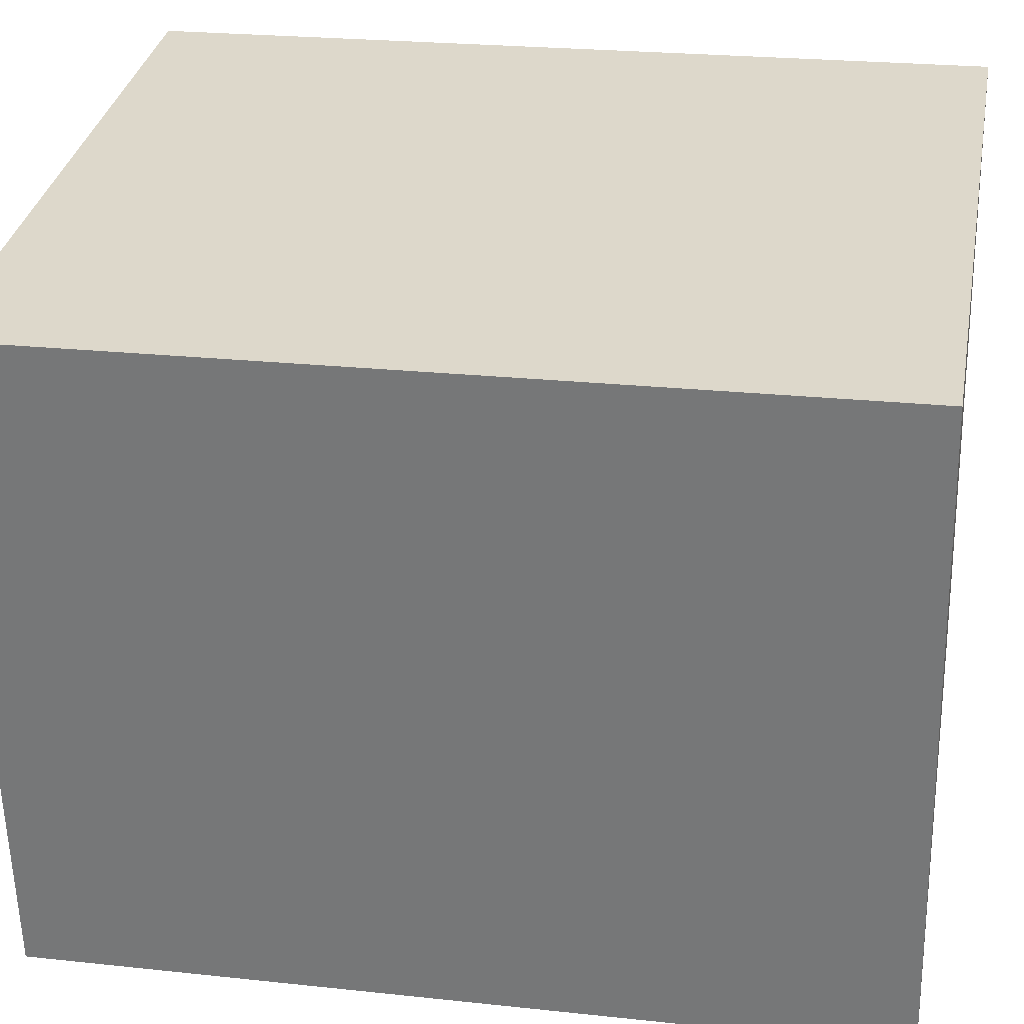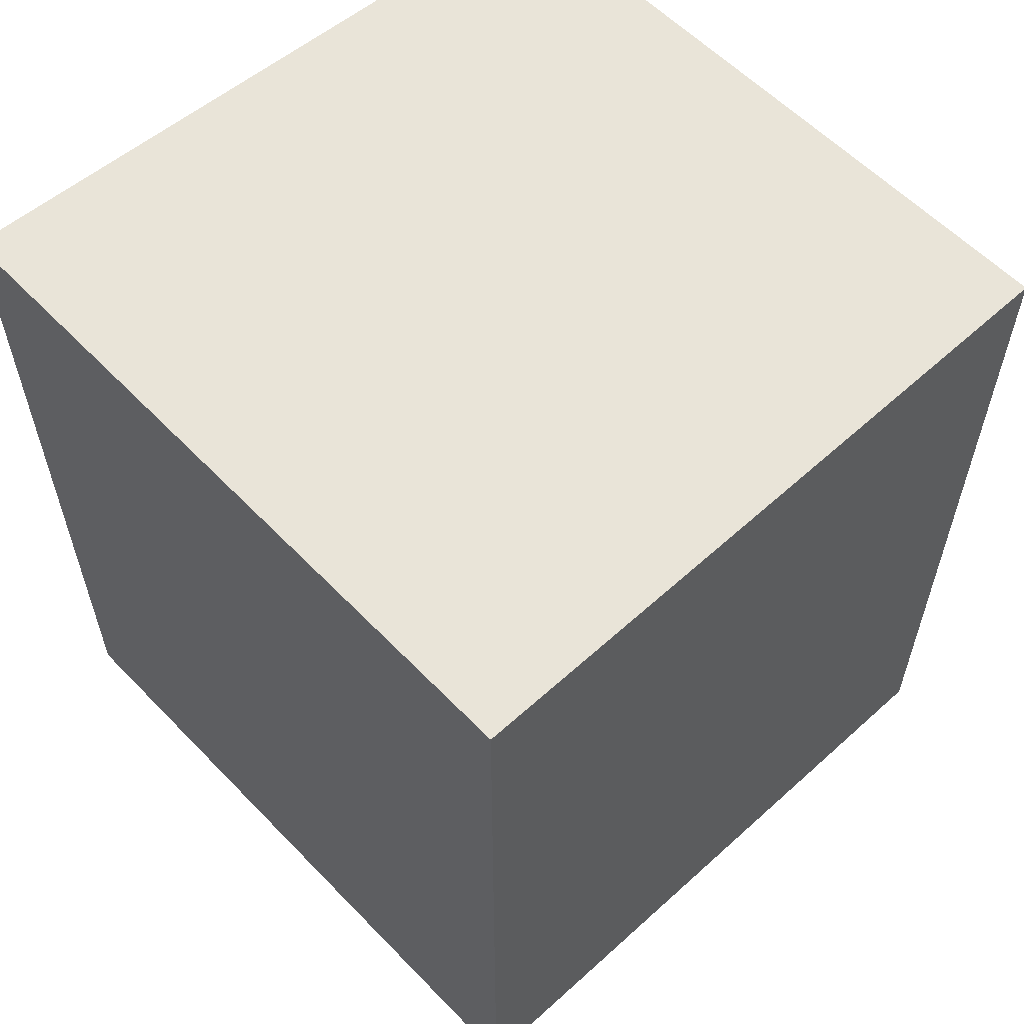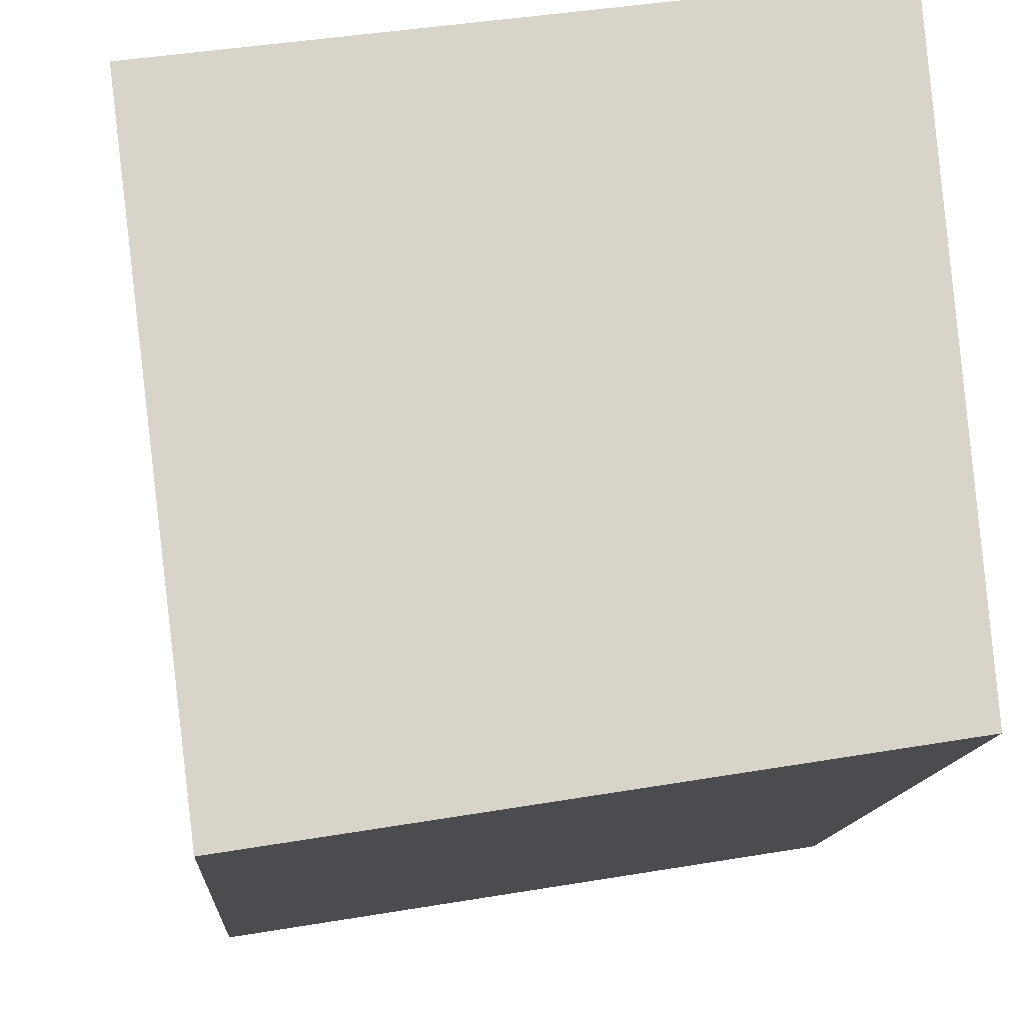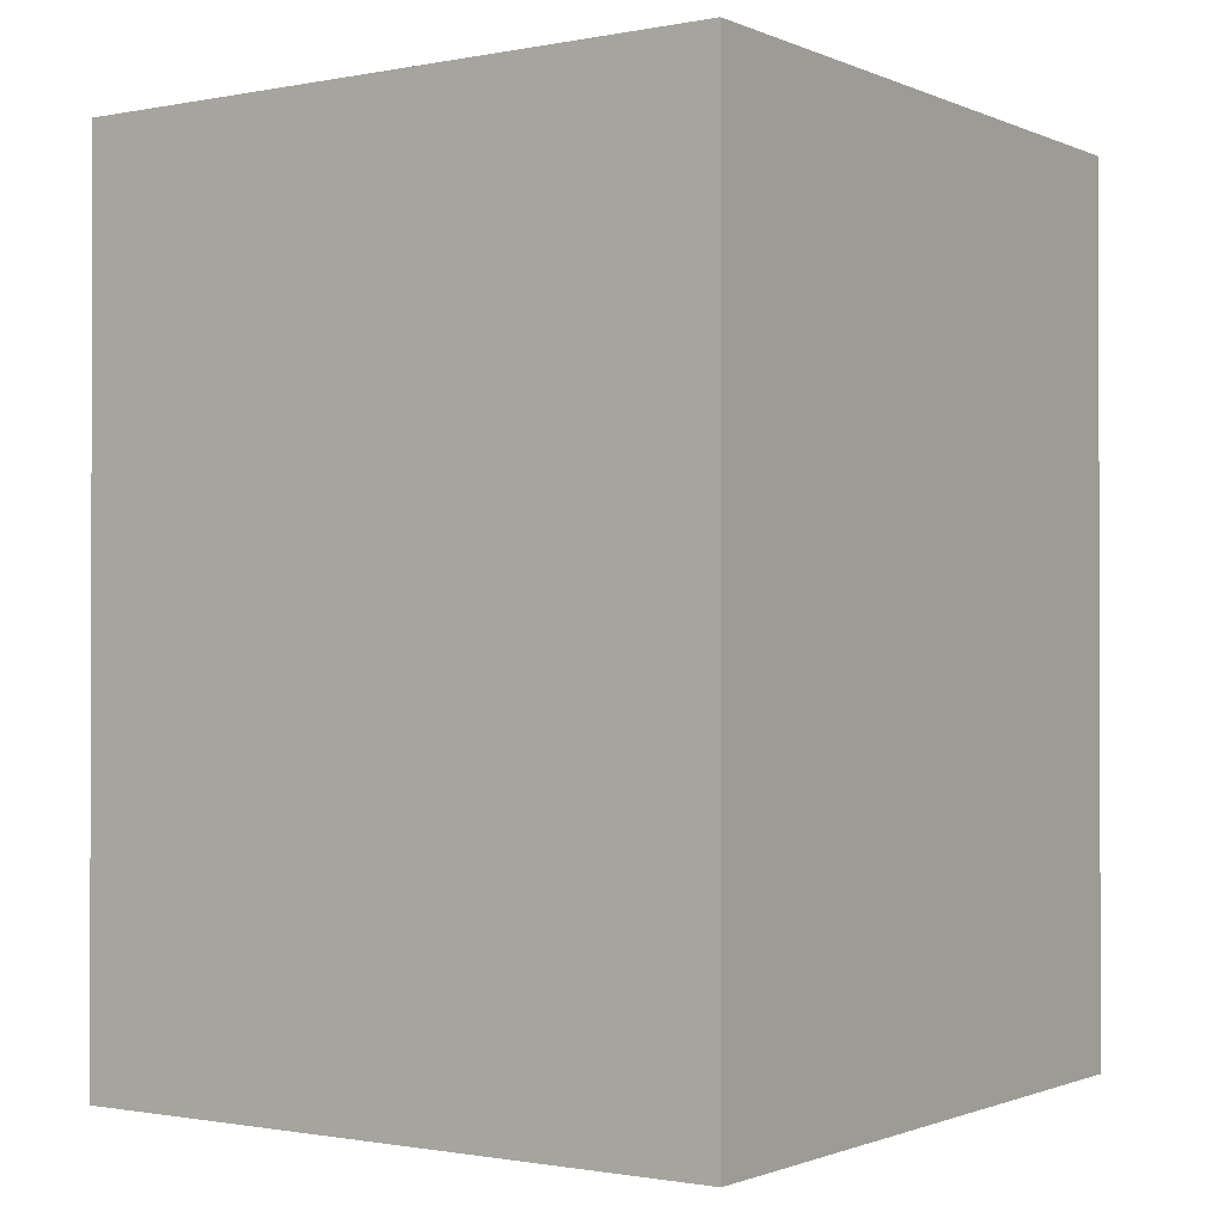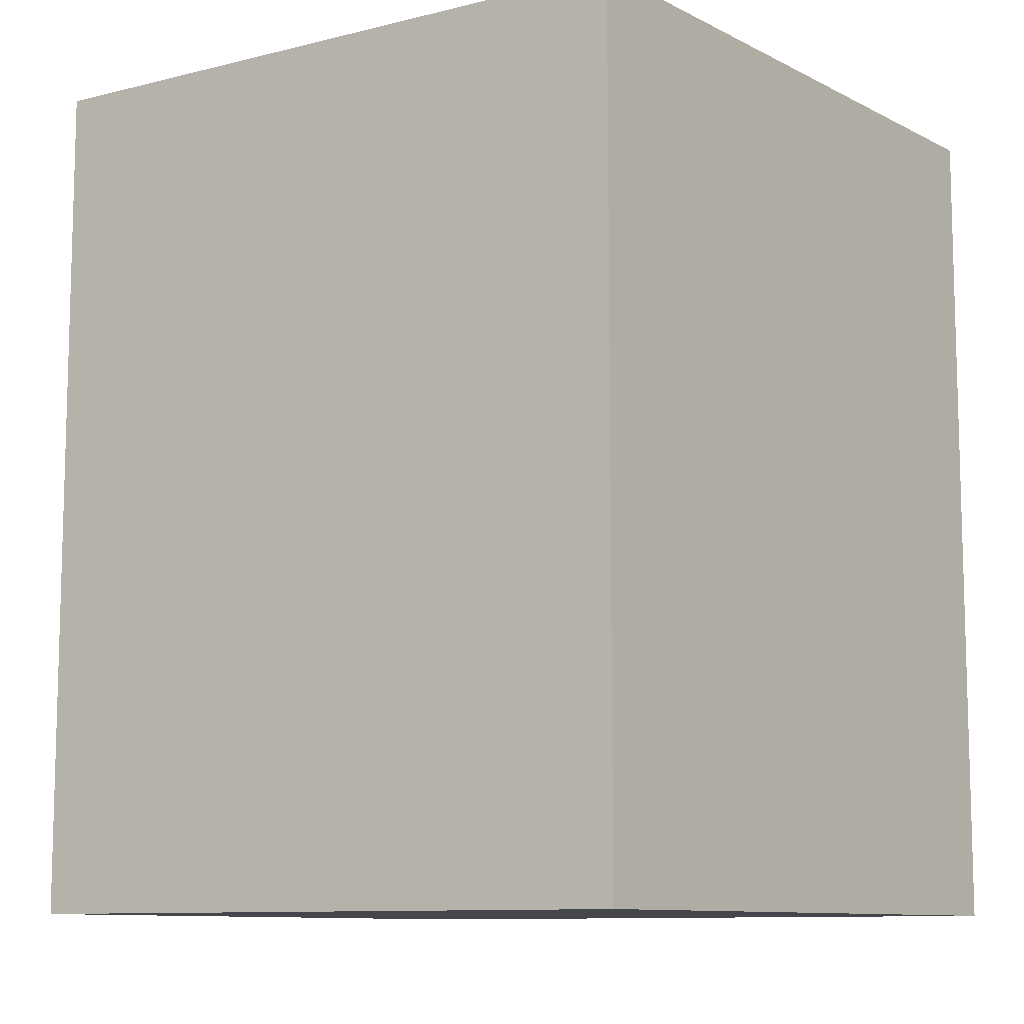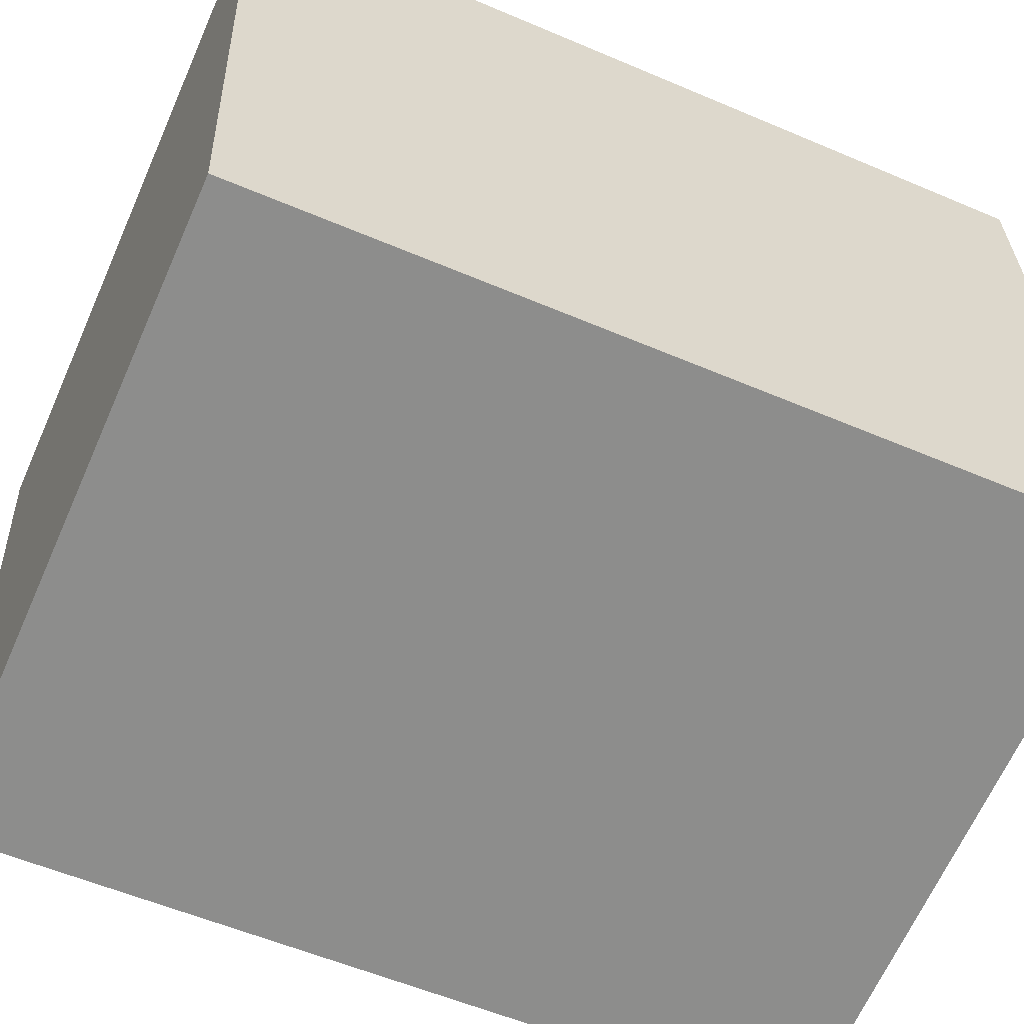
<metadata>
{"format":"obj","ext":"obj","renderer":"f3d","projection":"perspective","resolution":1024,"background":"white","views":[{"elev":23.6,"azim":100.3,"up":"+Z"},{"elev":60.1,"azim":54.7,"up":"+Y"},{"elev":-13.2,"azim":176.0,"up":"+Z"},{"elev":-1.0,"azim":-49.3,"up":"+Y"},{"elev":-10.0,"azim":-138.0,"up":"+Y"},{"elev":-55.8,"azim":-114.2,"up":"+Z"}]}
</metadata>
<code>
v  0 3.721 2.278e-16
v  3.205 3.721 2.439
v  2.821 3.721 -0.454
v  0.198 3.721 2.875
v  2.821 2.78e-17 -0.454
v  0 0 0
v  0.198 -1.76e-16 2.875
v  3.205 -1.493e-16 2.439
g defaultobject
f 1 2 3
f 2 1 4
f 5 1 3
f 1 5 6
f 6 4 1
f 4 6 7
f 7 2 4
f 2 7 8
f 8 3 2
f 3 8 5
f 8 6 5
f 6 8 7

</code>
